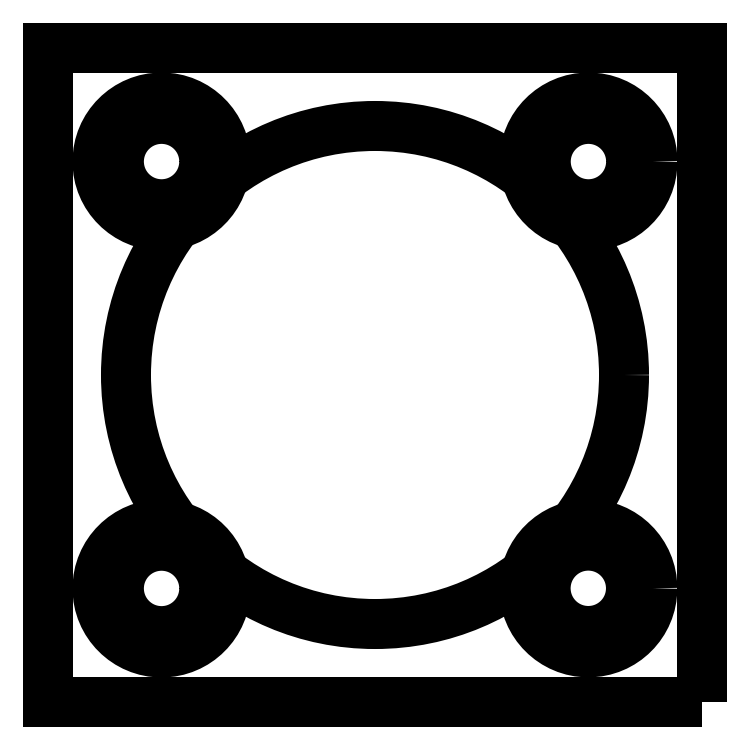
<metadata>
{"format":"dxf","ext":"dxf","renderer":"ezdxf+matplotlib","layout":"modelspace","background":"white","min_lineweight":24,"dpi":150}
</metadata>
<code>
0
SECTION
2
ENTITIES
0
CIRCLE
8
0
10
122
20
29.99
30
0
40
8.75
210
3.282e-31
220
-2.465e-32
230
1
0
CIRCLE
8
0
10
129.5
20
22.5
30
0
40
1.5
210
2.296e-31
220
-1.942e-46
230
1
0
CIRCLE
8
0
10
114.5
20
37.49
30
0
40
1.5
210
2.296e-31
220
-1.942e-46
230
1
0
CIRCLE
8
0
10
114.5
20
22.49
30
0
40
1.5
210
2.296e-31
220
-1.942e-46
230
1
0
CIRCLE
8
0
10
129.5
20
37.49
30
0
40
1.5
210
2.296e-31
220
-2.465e-32
230
1
0
LWPOLYLINE
8
0
90
4
70
1
43
0
10
133.5
20
18.49
10
133.5
20
41.49
10
110.5
20
41.49
10
110.5
20
18.49
0
CIRCLE
8
0
10
114.5
20
37.49
30
0
40
2.25
210
0
220
0
230
1
0
CIRCLE
8
0
10
114.5
20
22.49
30
0
40
2.25
210
0
220
0
230
1
0
CIRCLE
8
0
10
129.5
20
22.5
30
0
40
2.25
210
0
220
0
230
1
0
CIRCLE
8
0
10
129.5
20
37.49
30
0
40
2.25
210
0
220
0
230
1
0
ENDSEC
0
EOF

</code>
